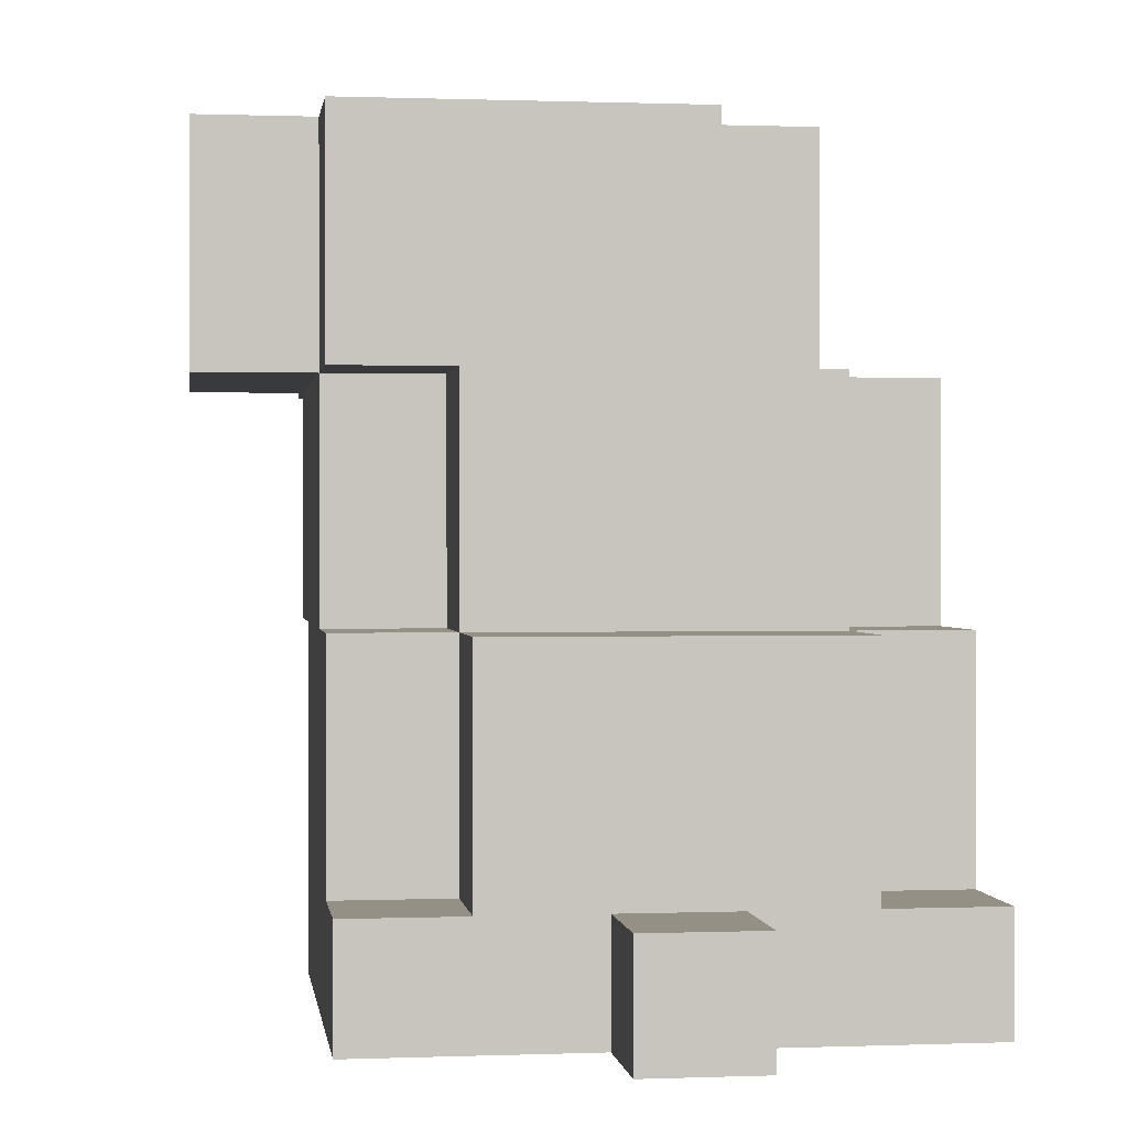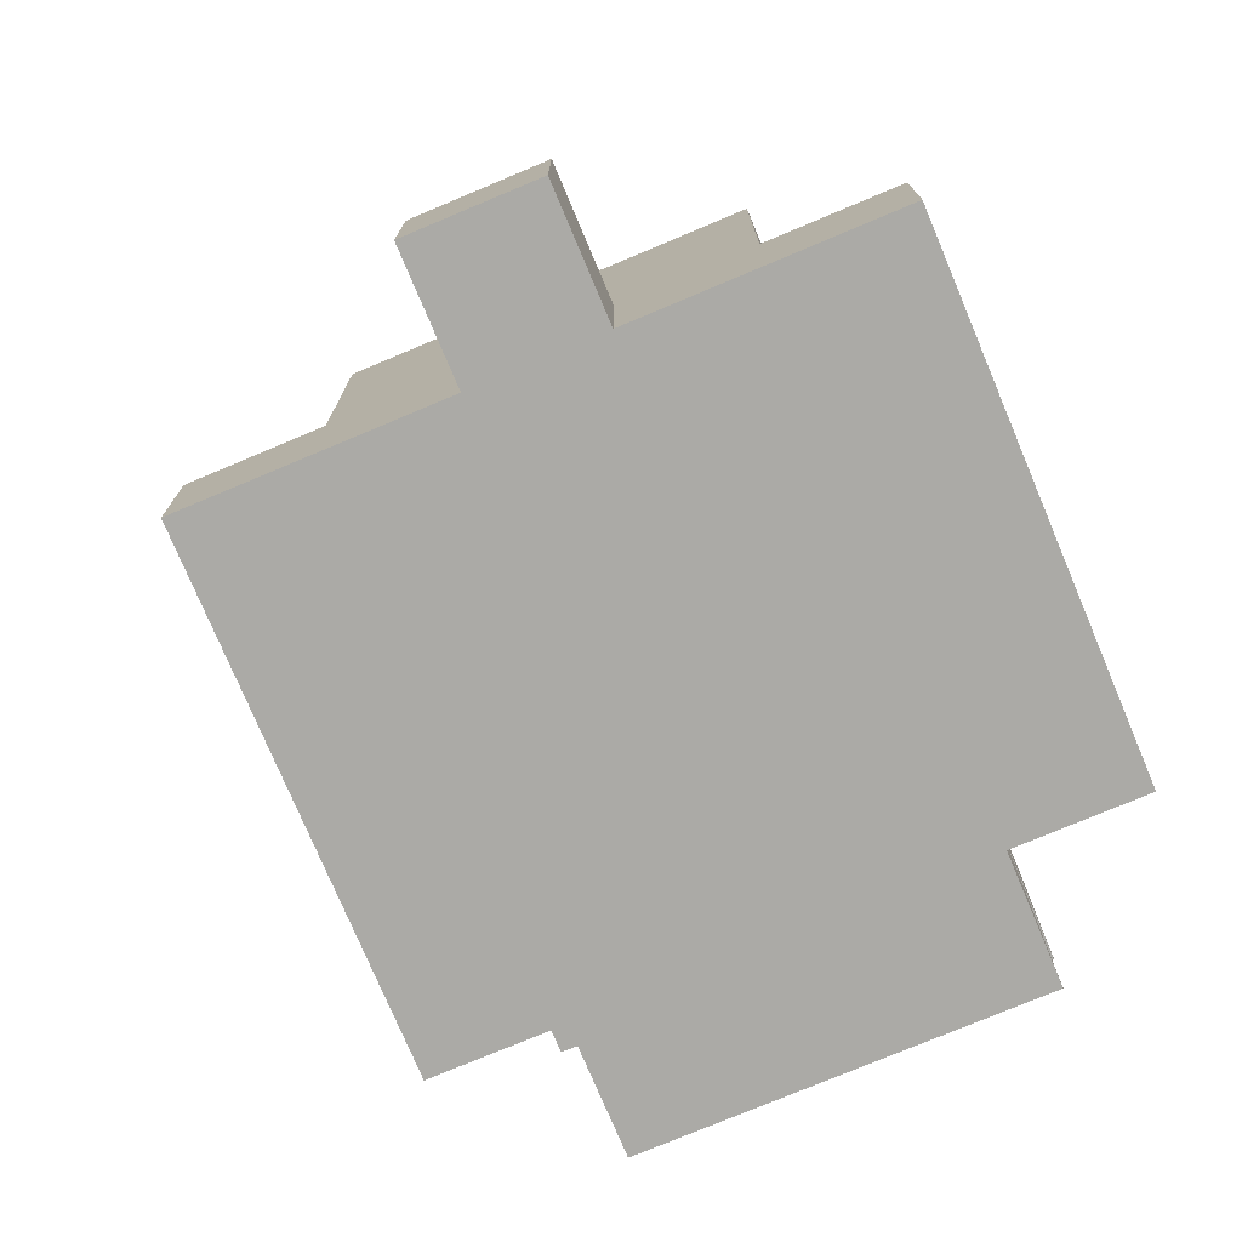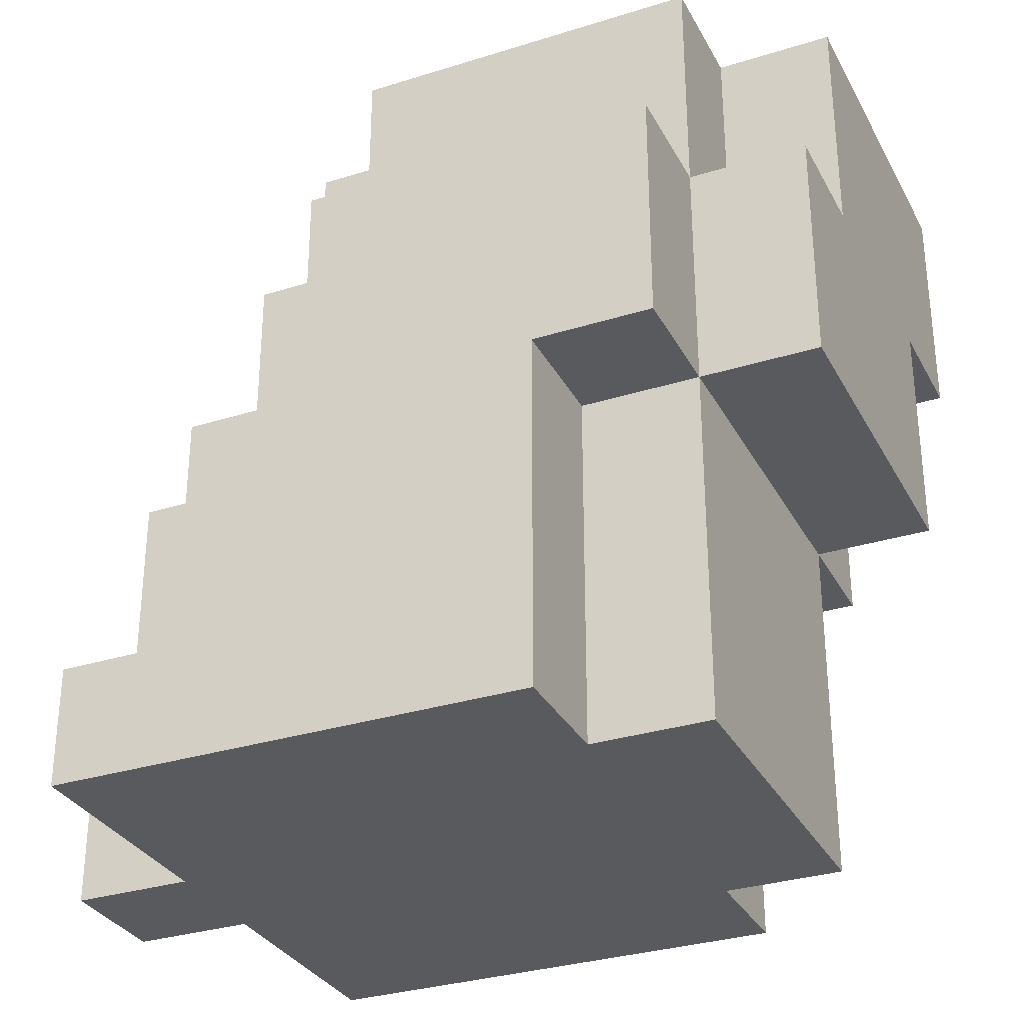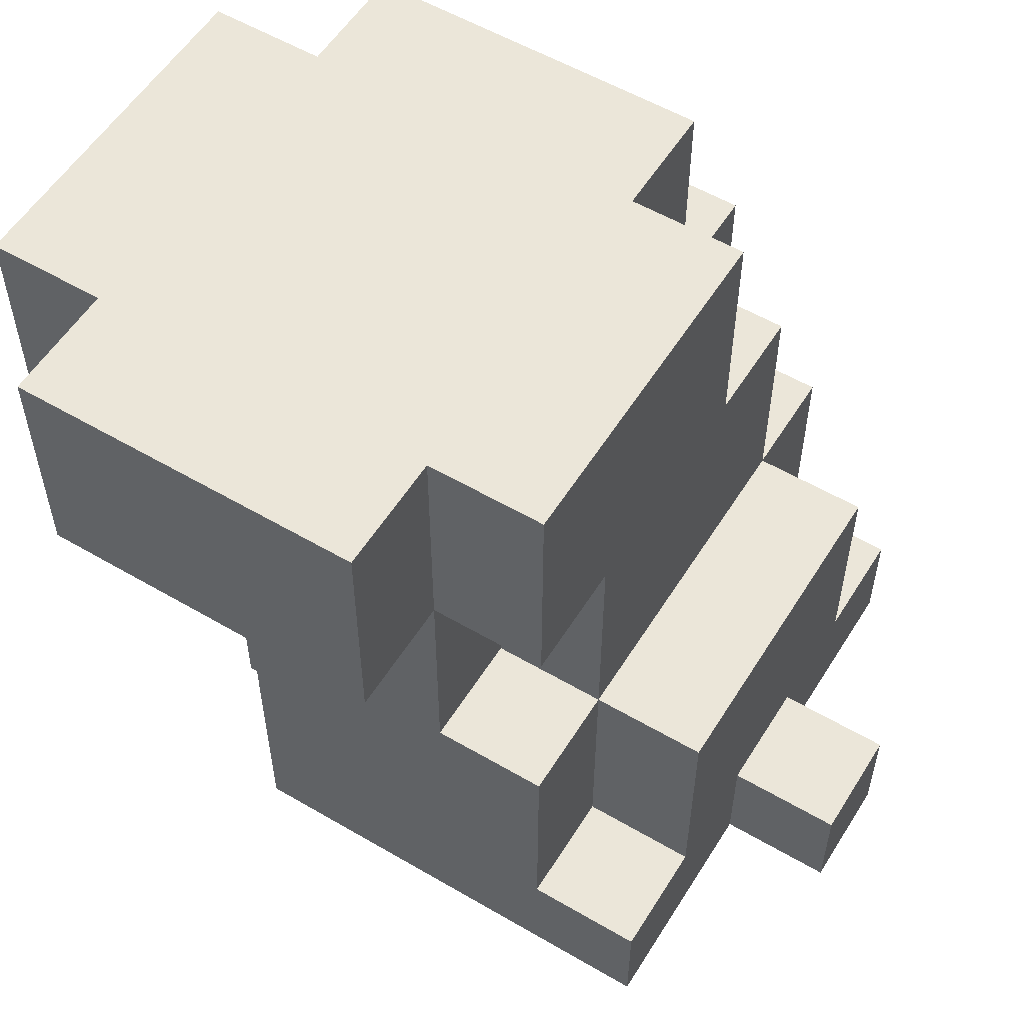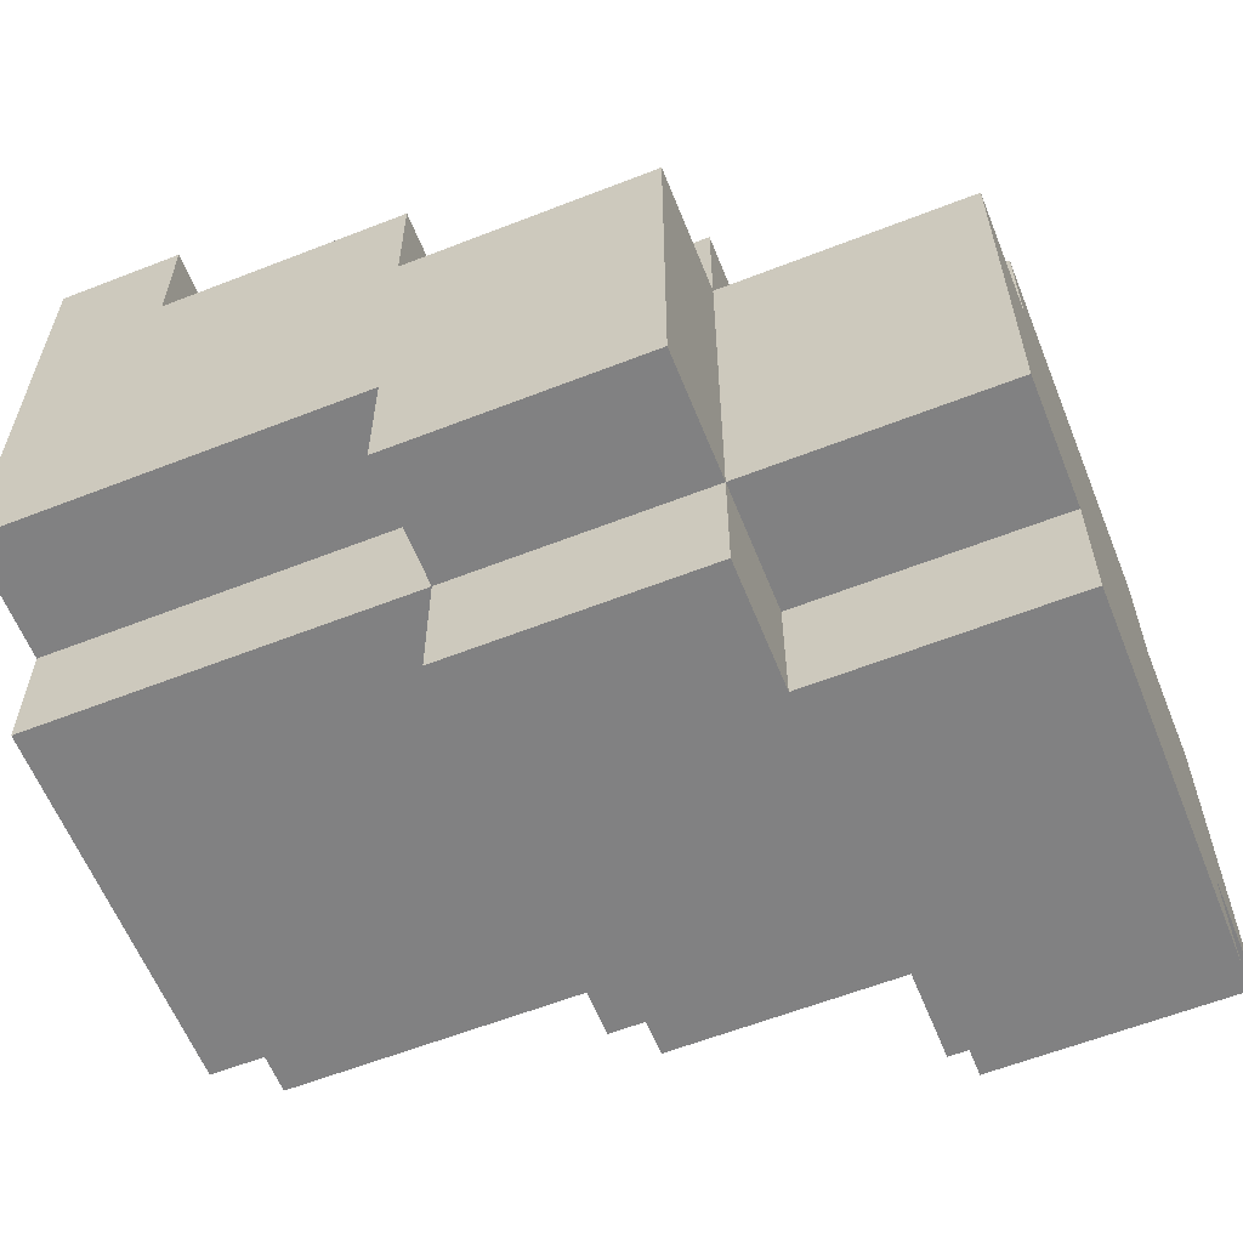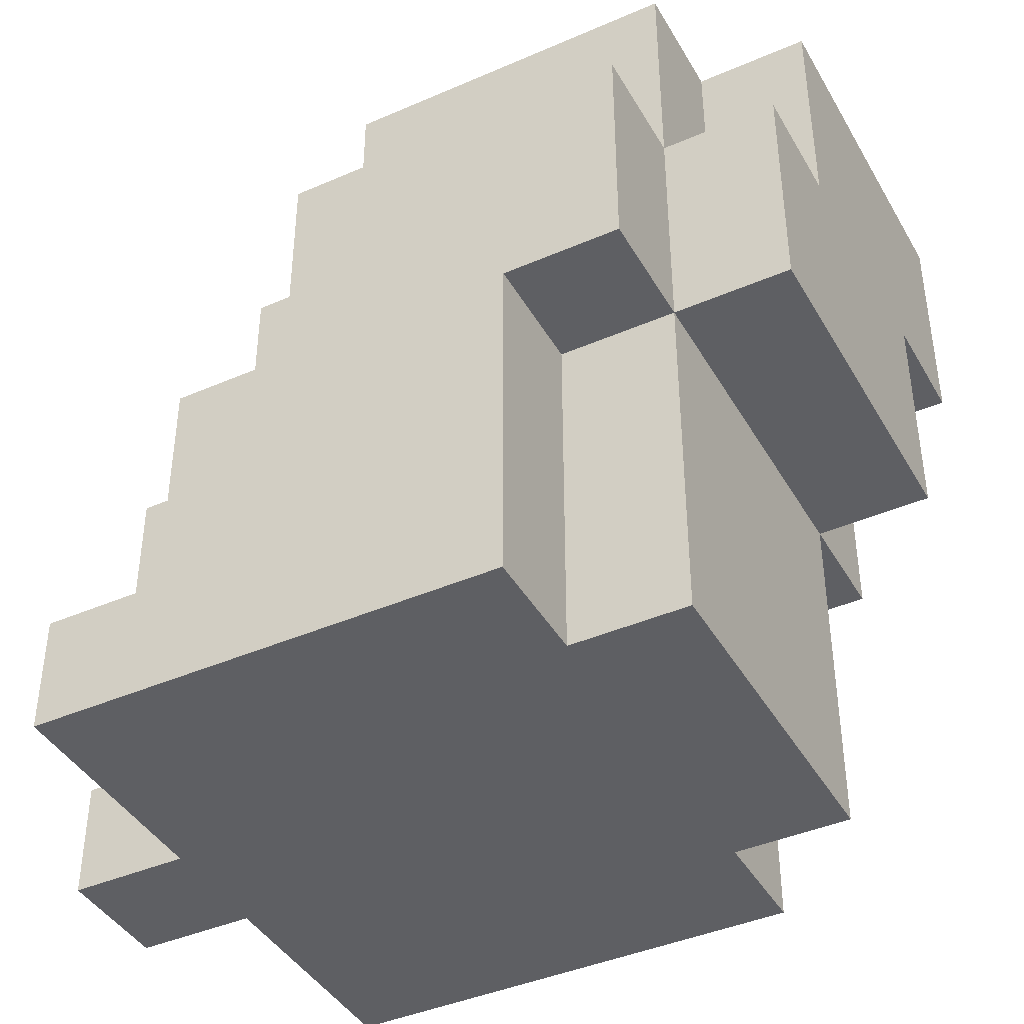
<metadata>
{"format":"obj","ext":"obj","renderer":"f3d","projection":"perspective","resolution":1024,"background":"white","views":[{"elev":0.5,"azim":-7.8,"up":"+Y"},{"elev":-75.9,"azim":22.8,"up":"+Y"},{"elev":-31.5,"azim":114.0,"up":"+Y"},{"elev":55.8,"azim":-58.4,"up":"+Y"},{"elev":-60.5,"azim":111.8,"up":"+Z"},{"elev":-41.7,"azim":117.7,"up":"+Y"}]}
</metadata>
<code>
o
v 0.2 0.5 -0.2
v 0.2 0.5 -0.5
v 0.2 0.7 -0.2
v 0.2 0.7 -0.5
v 0.3 0 -1.49e-08
v 0.3 0 -0.1
v 0.3 0 -0.4
v 0.3 0.1 -1.49e-08
v 0.3 0.1 -0.1
v 0.3 0.3 -0.1
v 0.3 0.3 -0.2
v 0.3 0.3 -0.4
v 0.3 0.3 -0.5
v 0.3 0.5 -0.1
v 0.3 0.5 -0.2
v 0.3 0.5 -0.5
v 0.3 0.5 -0.6
v 0.3 0.7 -0.1
v 0.3 0.7 -0.2
v 0.3 0.7 -0.5
v 0.3 0.7 -0.6
v 0.4 0 -0.4
v 0.4 0 -0.5
v 0.4 0.1 -1.49e-08
v 0.4 0.1 -0.1
v 0.4 0.1 -0.4
v 0.4 0.1 -0.5
v 0.4 0.2 -0.4
v 0.4 0.2 -0.5
v 0.4 0.3 -1.49e-08
v 0.4 0.3 -0.1
v 0.4 0.3 -0.2
v 0.4 0.3 -0.4
v 0.4 0.3 -0.5
v 0.4 0.3 -0.6
v 0.4 0.5 -0.1
v 0.4 0.5 -0.2
v 0.4 0.5 -0.5
v 0.4 0.5 -0.6
v 0.5 0 0.1
v 0.5 0 -1.49e-08
v 0.5 0.1 0.1
v 0.5 0.1 -1.49e-08
v 0.6 0 0.1
v 0.6 0 -1.49e-08
v 0.6 0.1 0.1
v 0.6 0.1 -1.49e-08
v 0.6 0.5 -0.1
v 0.6 0.5 -0.2
v 0.6 0.5 -0.5
v 0.6 0.5 -0.6
v 0.6 0.7 -0.1
v 0.6 0.7 -0.2
v 0.6 0.7 -0.5
v 0.6 0.7 -0.6
v 0.7 0 -0.4
v 0.7 0 -0.5
v 0.7 0.1 -1.49e-08
v 0.7 0.1 -0.1
v 0.7 0.3 -1.49e-08
v 0.7 0.3 -0.1
v 0.7 0.3 -0.2
v 0.7 0.3 -0.4
v 0.7 0.3 -0.5
v 0.7 0.3 -0.6
v 0.7 0.4 -0.5
v 0.7 0.5 -0.1
v 0.7 0.5 -0.2
v 0.7 0.5 -0.3
v 0.7 0.5 -0.4
v 0.7 0.5 -0.5
v 0.7 0.5 -0.6
v 0.7 0.6 -0.3
v 0.7 0.6 -0.4
v 0.7 0.7 -0.2
v 0.7 0.7 -0.5
v 0.8 0 -1.49e-08
v 0.8 0 -0.1
v 0.8 0 -0.4
v 0.8 0.1 -1.49e-08
v 0.8 0.1 -0.1
v 0.8 0.3 -0.1
v 0.8 0.3 -0.2
v 0.8 0.3 -0.4
v 0.8 0.3 -0.5
v 0.8 0.4 -0.3
v 0.8 0.4 -0.5
v 0.8 0.5 -0.2
v 0.8 0.5 -0.3
v 0.8 0.5 -0.5
v 0.5 0 0.1
v 0.5 0.1 0.1
v 0.6 0 0.1
v 0.6 0.1 0.1
v 0.3 0 -1.49e-08
v 0.3 0.1 -1.49e-08
v 0.4 0 -1.49e-08
v 0.4 0.1 -1.49e-08
v 0.4 0.3 -1.49e-08
v 0.5 0 -1.49e-08
v 0.5 0.1 -1.49e-08
v 0.6 0 -1.49e-08
v 0.6 0.1 -1.49e-08
v 0.7 0 -1.49e-08
v 0.7 0.1 -1.49e-08
v 0.7 0.3 -1.49e-08
v 0.8 0 -1.49e-08
v 0.8 0.1 -1.49e-08
v 0.3 0.1 -0.1
v 0.3 0.3 -0.1
v 0.3 0.5 -0.1
v 0.3 0.7 -0.1
v 0.4 0.1 -0.1
v 0.4 0.3 -0.1
v 0.4 0.5 -0.1
v 0.6 0.5 -0.1
v 0.6 0.7 -0.1
v 0.7 0.1 -0.1
v 0.7 0.3 -0.1
v 0.7 0.5 -0.1
v 0.8 0.1 -0.1
v 0.8 0.3 -0.1
v 0.2 0.5 -0.2
v 0.2 0.7 -0.2
v 0.3 0.3 -0.2
v 0.3 0.5 -0.2
v 0.3 0.7 -0.2
v 0.4 0.3 -0.2
v 0.4 0.5 -0.2
v 0.6 0.5 -0.2
v 0.6 0.7 -0.2
v 0.7 0.3 -0.2
v 0.7 0.5 -0.2
v 0.7 0.7 -0.2
v 0.8 0.3 -0.2
v 0.8 0.5 -0.2
v 0.3 0 -0.4
v 0.3 0.3 -0.4
v 0.4 0 -0.4
v 0.4 0.1 -0.4
v 0.4 0.2 -0.4
v 0.4 0.3 -0.4
v 0.7 0 -0.4
v 0.7 0.3 -0.4
v 0.8 0 -0.4
v 0.8 0.3 -0.4
v 0.2 0.5 -0.5
v 0.2 0.7 -0.5
v 0.3 0.3 -0.5
v 0.3 0.5 -0.5
v 0.3 0.7 -0.5
v 0.4 0 -0.5
v 0.4 0.1 -0.5
v 0.4 0.2 -0.5
v 0.4 0.3 -0.5
v 0.4 0.5 -0.5
v 0.6 0.1 -0.5
v 0.6 0.2 -0.5
v 0.6 0.5 -0.5
v 0.6 0.7 -0.5
v 0.7 0 -0.5
v 0.7 0.3 -0.5
v 0.7 0.4 -0.5
v 0.7 0.5 -0.5
v 0.7 0.7 -0.5
v 0.8 0.3 -0.5
v 0.8 0.4 -0.5
v 0.8 0.5 -0.5
v 0.3 0.5 -0.6
v 0.3 0.7 -0.6
v 0.4 0.3 -0.6
v 0.4 0.5 -0.6
v 0.6 0.5 -0.6
v 0.6 0.7 -0.6
v 0.7 0.3 -0.6
v 0.7 0.5 -0.6
v 0.5 0 0.1
v 0.6 0 0.1
v 0.3 0 -1.49e-08
v 0.4 0 -1.49e-08
v 0.5 0 -1.49e-08
v 0.6 0 -1.49e-08
v 0.7 0 -1.49e-08
v 0.8 0 -1.49e-08
v 0.3 0 -0.1
v 0.4 0 -0.1
v 0.7 0 -0.1
v 0.8 0 -0.1
v 0.3 0 -0.4
v 0.4 0 -0.4
v 0.7 0 -0.4
v 0.8 0 -0.4
v 0.4 0 -0.5
v 0.7 0 -0.5
v 0.3 0.3 -0.4
v 0.4 0.3 -0.4
v 0.7 0.3 -0.4
v 0.8 0.3 -0.4
v 0.3 0.3 -0.5
v 0.4 0.3 -0.5
v 0.7 0.3 -0.5
v 0.8 0.3 -0.5
v 0.4 0.3 -0.6
v 0.7 0.3 -0.6
v 0.3 0.5 -0.1
v 0.4 0.5 -0.1
v 0.2 0.5 -0.2
v 0.3 0.5 -0.2
v 0.4 0.5 -0.2
v 0.2 0.5 -0.5
v 0.3 0.5 -0.5
v 0.4 0.5 -0.5
v 0.3 0.5 -0.6
v 0.4 0.5 -0.6
v 0.5 0.1 0.1
v 0.6 0.1 0.1
v 0.3 0.1 -1.49e-08
v 0.4 0.1 -1.49e-08
v 0.5 0.1 -1.49e-08
v 0.6 0.1 -1.49e-08
v 0.7 0.1 -1.49e-08
v 0.8 0.1 -1.49e-08
v 0.3 0.1 -0.1
v 0.4 0.1 -0.1
v 0.7 0.1 -0.1
v 0.8 0.1 -0.1
v 0.4 0.3 -1.49e-08
v 0.7 0.3 -1.49e-08
v 0.3 0.3 -0.1
v 0.4 0.3 -0.1
v 0.7 0.3 -0.1
v 0.8 0.3 -0.1
v 0.3 0.3 -0.2
v 0.4 0.3 -0.2
v 0.7 0.3 -0.2
v 0.8 0.3 -0.2
v 0.6 0.5 -0.1
v 0.7 0.5 -0.1
v 0.6 0.5 -0.2
v 0.7 0.5 -0.2
v 0.8 0.5 -0.2
v 0.7 0.5 -0.3
v 0.8 0.5 -0.3
v 0.7 0.5 -0.4
v 0.6 0.5 -0.5
v 0.7 0.5 -0.5
v 0.8 0.5 -0.5
v 0.6 0.5 -0.6
v 0.7 0.5 -0.6
v 0.3 0.7 -0.1
v 0.6 0.7 -0.1
v 0.2 0.7 -0.2
v 0.3 0.7 -0.2
v 0.6 0.7 -0.2
v 0.7 0.7 -0.2
v 0.2 0.7 -0.5
v 0.3 0.7 -0.5
v 0.6 0.7 -0.5
v 0.7 0.7 -0.5
v 0.3 0.7 -0.6
v 0.6 0.7 -0.6
f 3 2 1
f 4 2 3
f 8 6 5
f 9 7 6
f 9 6 8
f 10 7 9
f 11 7 10
f 12 7 11
f 15 13 12
f 15 12 11
f 16 13 15
f 18 15 14
f 19 15 18
f 20 17 16
f 21 17 20
f 26 23 22
f 27 23 26
f 28 27 26
f 29 27 28
f 30 25 24
f 31 25 30
f 33 29 28
f 34 29 33
f 36 32 31
f 37 32 36
f 38 35 34
f 39 35 38
f 42 41 40
f 43 41 42
f 44 45 46
f 46 45 47
f 48 49 52
f 52 49 53
f 50 51 54
f 54 51 55
f 58 59 60
f 60 59 61
f 56 57 63
f 63 57 64
f 64 65 66
f 61 62 67
f 67 62 68
f 66 65 71
f 71 65 72
f 69 70 73
f 68 69 73
f 70 71 74
f 73 70 74
f 68 73 75
f 73 74 75
f 74 71 76
f 75 74 76
f 77 78 80
f 78 79 81
f 80 78 81
f 81 79 82
f 82 79 83
f 83 79 84
f 84 85 86
f 83 84 86
f 86 85 87
f 83 86 88
f 86 87 89
f 88 86 89
f 89 87 90
f 93 92 91
f 94 92 93
f 97 96 95
f 98 96 97
f 100 98 97
f 100 99 98
f 101 99 100
f 103 99 101
f 104 103 102
f 105 99 103
f 105 103 104
f 106 99 105
f 107 105 104
f 108 105 107
f 113 110 109
f 114 110 113
f 115 112 111
f 116 115 114
f 116 112 115
f 117 112 116
f 119 116 114
f 120 116 119
f 121 119 118
f 122 119 121
f 126 124 123
f 127 124 126
f 128 126 125
f 129 126 128
f 133 131 130
f 134 131 133
f 135 133 132
f 136 133 135
f 137 138 139
f 139 138 140
f 140 138 141
f 141 138 142
f 143 144 145
f 145 144 146
f 147 148 150
f 150 148 151
f 149 150 155
f 155 150 156
f 153 154 157
f 152 153 157
f 154 155 158
f 157 154 158
f 152 157 161
f 157 158 161
f 158 155 162
f 161 158 162
f 159 160 164
f 164 160 165
f 162 163 166
f 163 164 167
f 166 163 167
f 167 164 168
f 169 170 172
f 172 170 173
f 171 172 173
f 173 170 174
f 171 173 175
f 175 173 176
f 181 178 177
f 182 178 181
f 185 180 179
f 186 181 180
f 186 180 185
f 186 182 181
f 186 183 182
f 187 184 183
f 187 183 186
f 188 184 187
f 189 186 185
f 189 187 186
f 189 188 187
f 190 188 189
f 191 188 190
f 192 188 191
f 193 191 190
f 194 191 193
f 199 196 195
f 200 196 199
f 201 198 197
f 202 198 201
f 203 201 200
f 204 201 203
f 208 206 205
f 209 206 208
f 210 208 207
f 211 208 210
f 213 212 211
f 214 212 213
f 215 216 219
f 219 216 220
f 217 218 223
f 223 218 224
f 221 222 225
f 225 222 226
f 227 228 230
f 230 228 231
f 229 230 233
f 233 230 234
f 231 232 235
f 235 232 236
f 237 238 239
f 239 238 240
f 240 241 242
f 242 241 243
f 242 243 244
f 244 243 246
f 246 243 247
f 245 246 248
f 248 246 249
f 250 251 253
f 253 251 254
f 252 253 256
f 254 255 256
f 253 254 256
f 256 255 257
f 257 255 258
f 258 255 259
f 257 258 260
f 260 258 261

</code>
